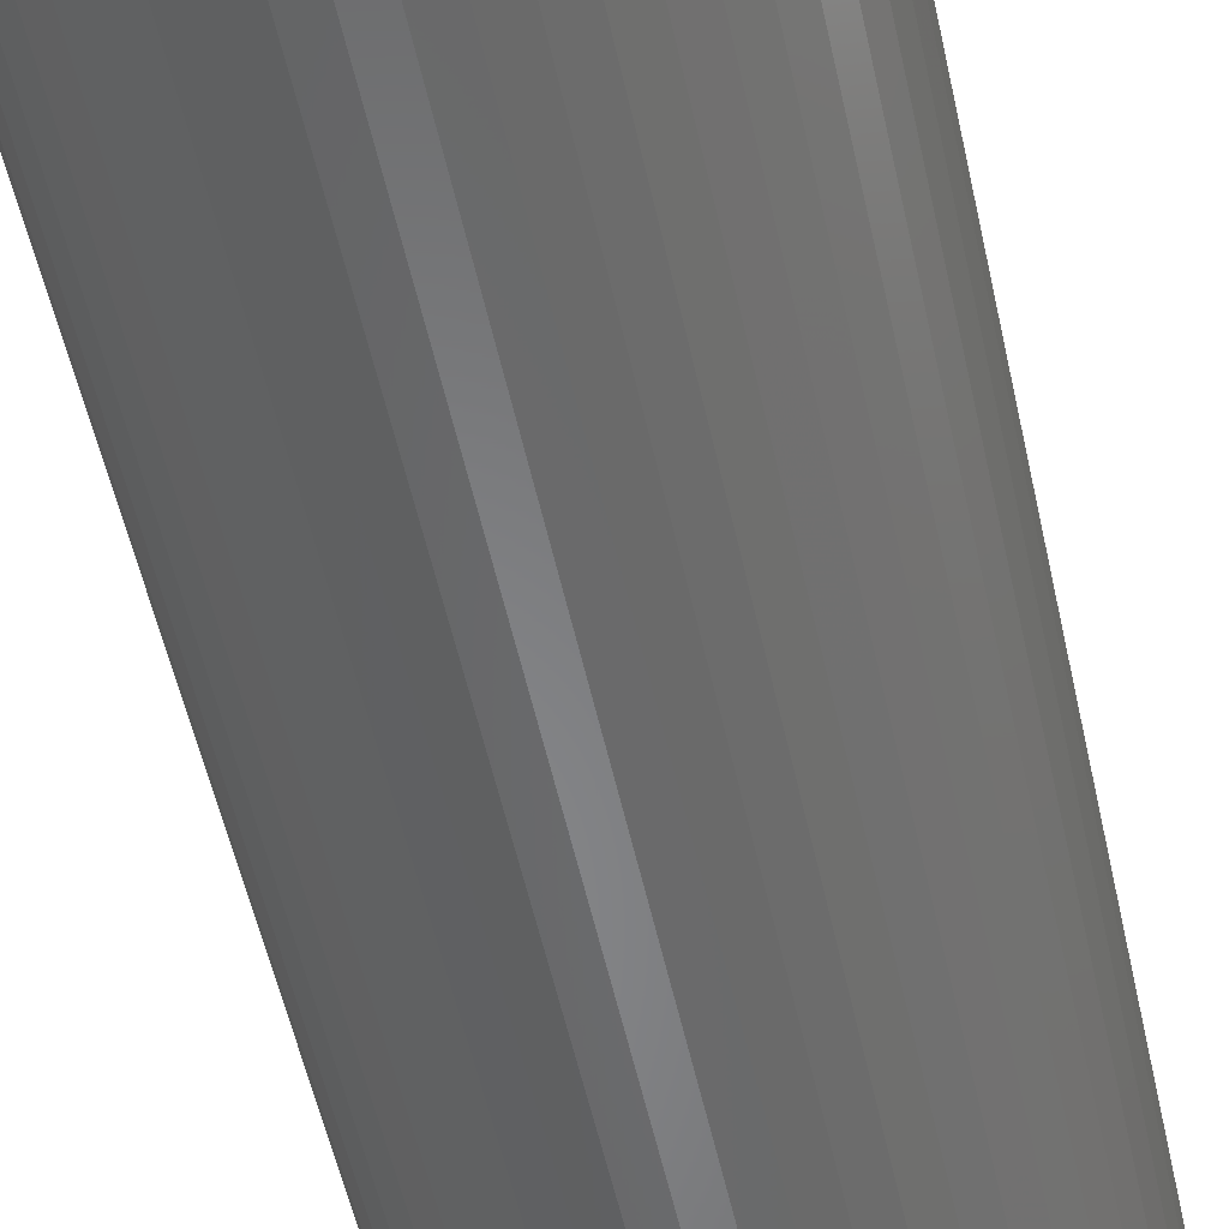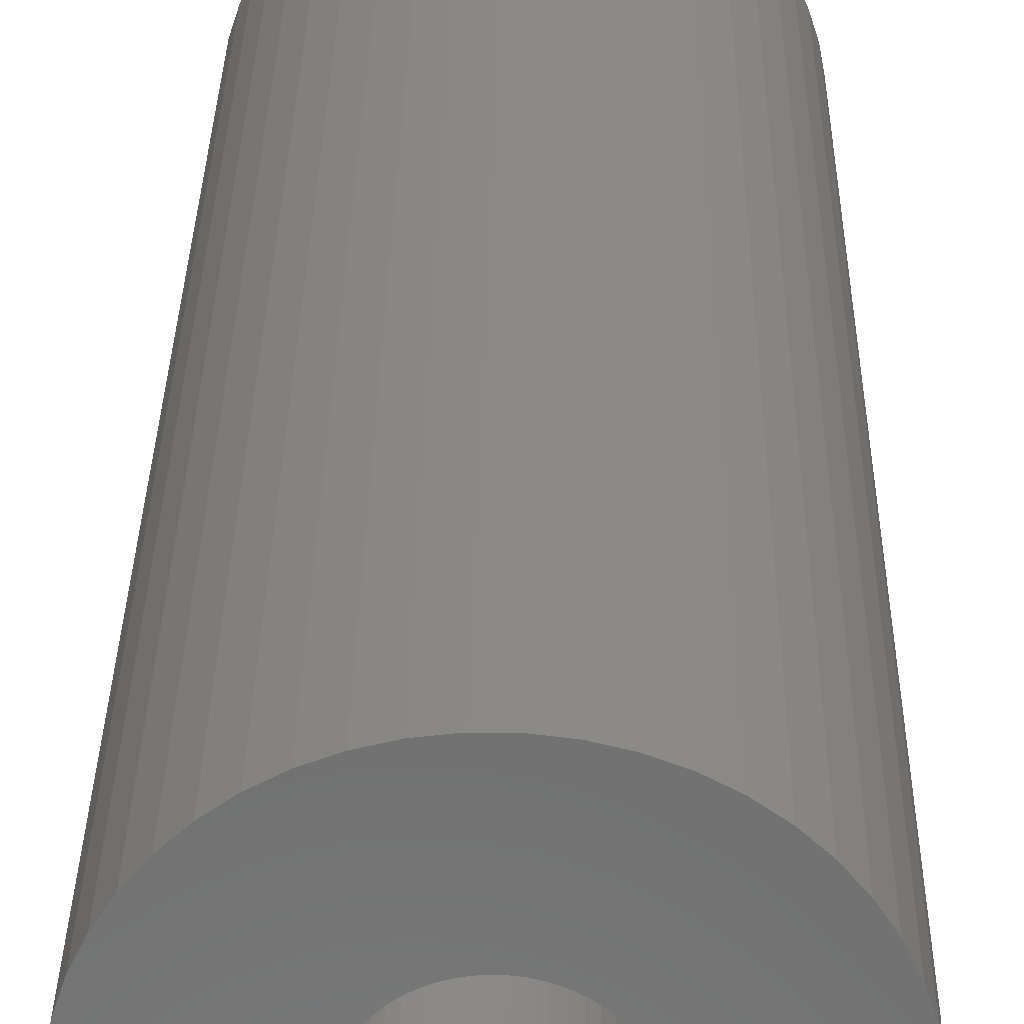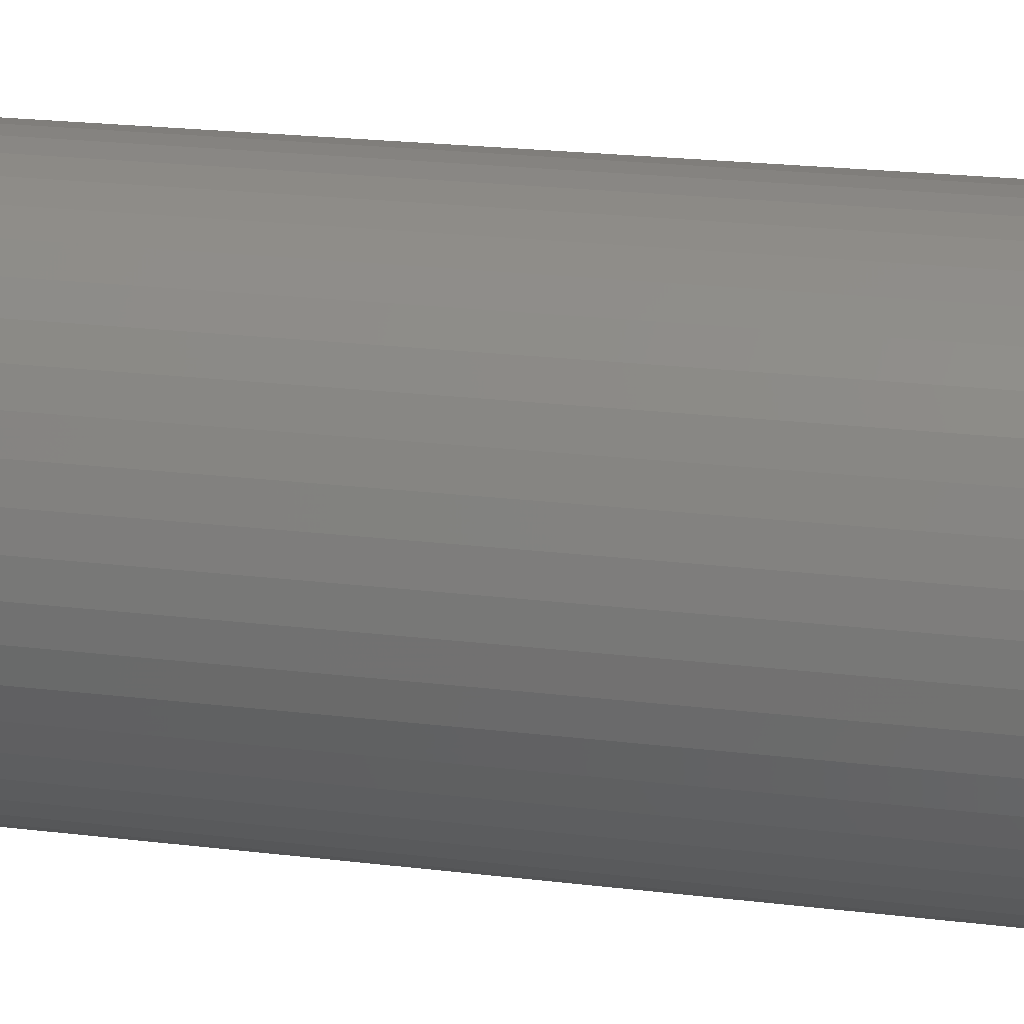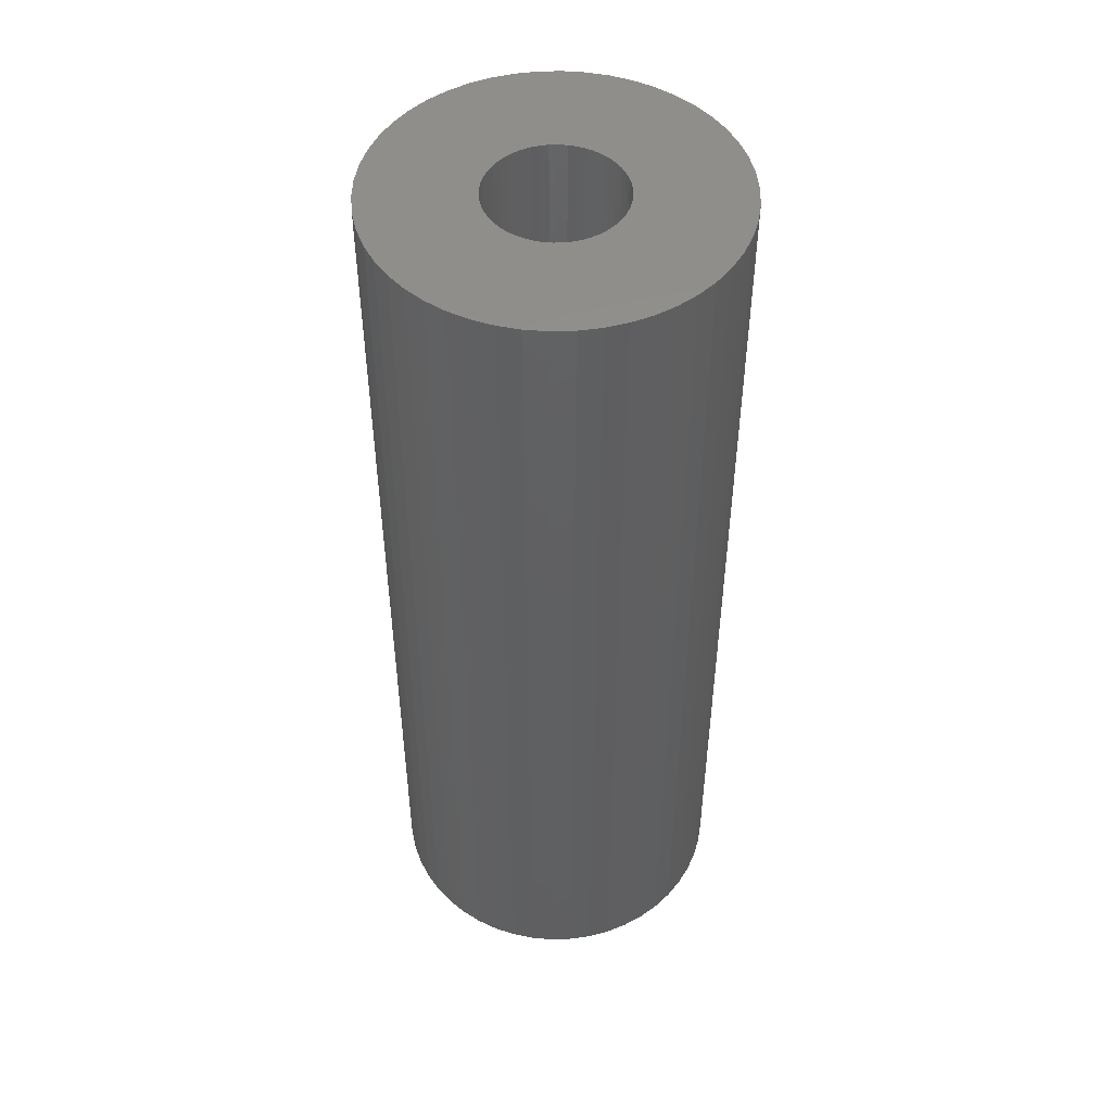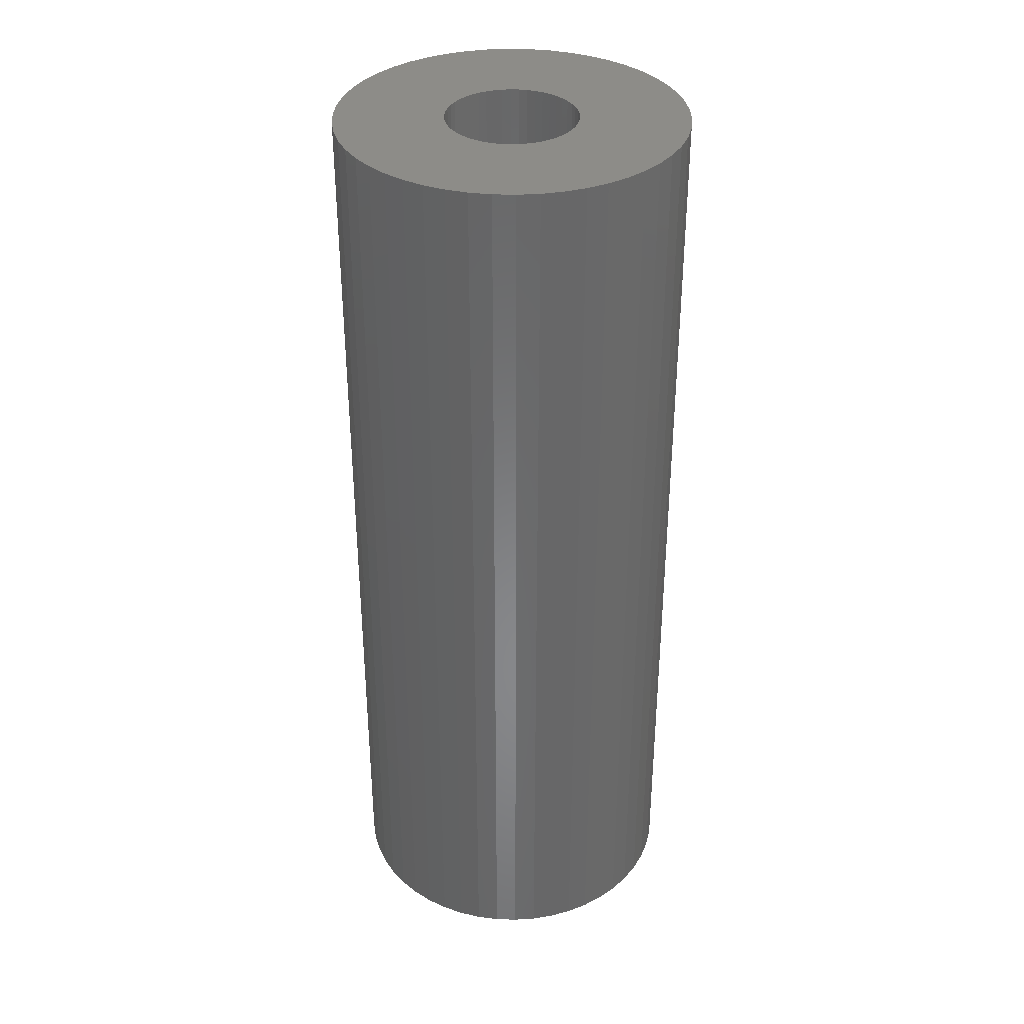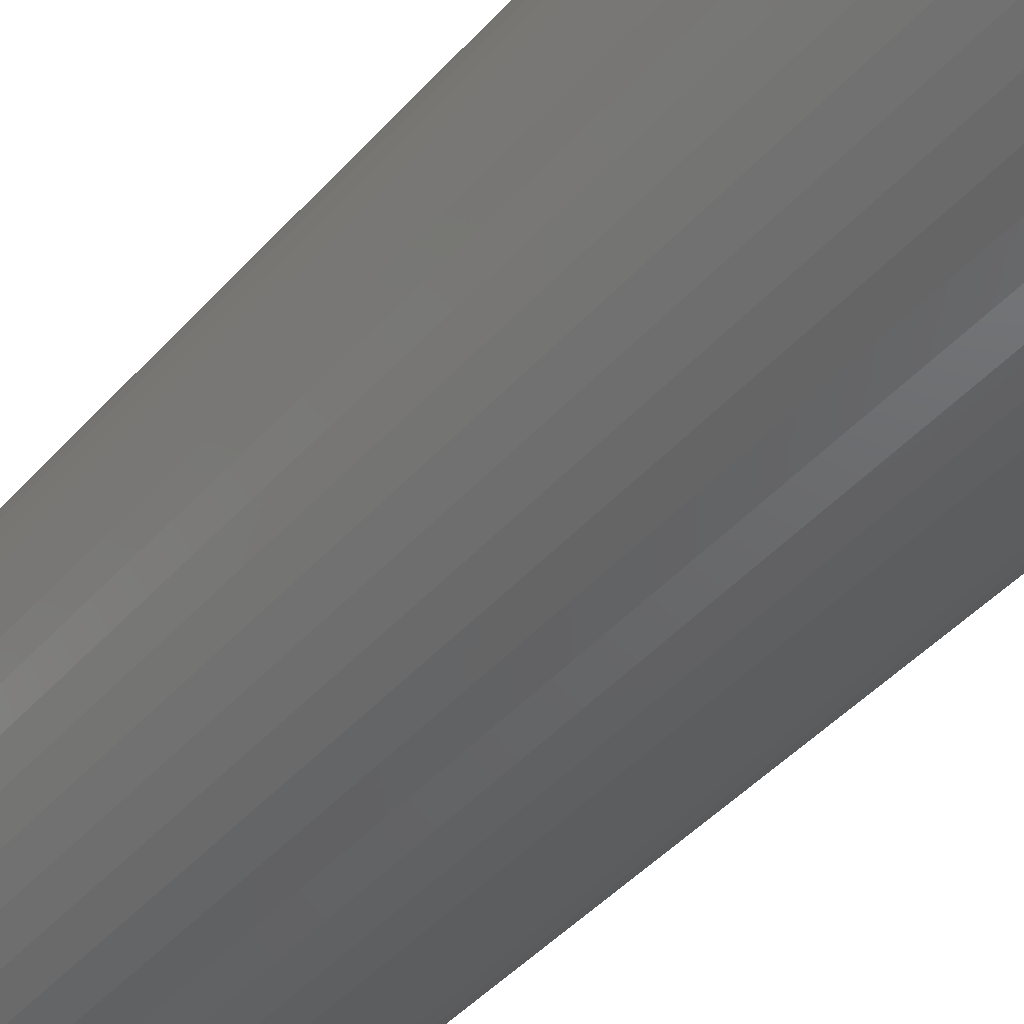
<metadata>
{"format":"stl","ext":"stl","renderer":"f3d","projection":"perspective","resolution":1024,"background":"white","views":[{"elev":-54.0,"azim":-167.8,"up":"+Y"},{"elev":29.5,"azim":0.8,"up":"+Y"},{"elev":19.2,"azim":-76.4,"up":"+Y"},{"elev":48.9,"azim":-9.0,"up":"+Z"},{"elev":35.4,"azim":-62.5,"up":"+Z"},{"elev":-43.1,"azim":-37.8,"up":"+Y"}]}
</metadata>
<code>
# stl→obj: 200 verts, 400 faces
v 18.5 0 50
v 18.35 2.319 -50
v 18.35 2.319 50
v 18.5 0 -50
v -18.5 0 -50
v -18.35 2.319 50
v -18.35 2.319 -50
v -18.5 0 50
v 1.162 18.46 -50
v -1.162 18.46 50
v 1.162 18.46 50
v -1.162 18.46 -50
v -1.162 -18.46 -50
v 1.162 -18.46 50
v -1.162 -18.46 50
v 1.162 -18.46 -50
v 13.49 12.66 -50
v 11.79 14.25 50
v 13.49 12.66 50
v 11.79 14.25 -50
v -11.79 14.25 -50
v -13.49 12.66 50
v -11.79 14.25 50
v -13.49 12.66 -50
v -5.717 17.59 -50
v -7.877 16.74 50
v -5.717 17.59 50
v -7.877 16.74 -50
v 17.2 6.81 50
v 16.21 8.912 -50
v 16.21 8.912 50
v 17.2 6.81 -50
v 14.97 10.87 -50
v 14.97 10.87 50
v 7.877 16.74 -50
v 5.717 17.59 50
v 7.877 16.74 50
v 5.717 17.59 -50
v 9.913 15.62 -50
v 9.913 15.62 50
v -17.2 6.81 -50
v -16.21 8.912 50
v -16.21 8.912 -50
v -17.2 6.81 50
v -14.97 10.87 -50
v -14.97 10.87 50
v -17.92 4.601 -50
v -17.92 4.601 50
v -3.467 18.17 -50
v -3.467 18.17 50
v 3.467 -18.17 50
v 3.467 -18.17 -50
v 17.92 4.601 50
v 17.92 4.601 -50
v 3.467 18.17 50
v 3.467 18.17 -50
v 7 0 50
v 6.945 0.8773 50
v 18.35 -2.319 50
v 6.78 1.741 50
v 6.945 -0.8773 50
v 6.508 2.577 50
v 17.92 -4.601 50
v 6.134 3.372 50
v 6.78 -1.741 50
v 5.663 4.114 50
v 17.2 -6.81 50
v 5.103 4.792 50
v 6.508 -2.577 50
v 4.462 5.394 50
v 16.21 -8.912 50
v 3.751 5.91 50
v 6.134 -3.372 50
v 14.97 -10.87 50
v 2.98 6.334 50
v 2.163 6.657 50
v 1.312 6.876 50
v 0.4395 6.986 50
v -0.4395 6.986 50
v -1.312 6.876 50
v -2.163 6.657 50
v -2.98 6.334 50
v -3.751 5.91 50
v -9.913 15.62 50
v -4.462 5.394 50
v -5.103 4.792 50
v -5.663 4.114 50
v -6.134 3.372 50
v 5.663 -4.114 50
v 13.49 -12.66 50
v 5.103 -4.792 50
v 11.79 -14.25 50
v 4.462 -5.394 50
v 9.913 -15.62 50
v 3.751 -5.91 50
v 7.877 -16.74 50
v 2.98 -6.334 50
v 5.717 -17.59 50
v 2.163 -6.657 50
v 1.312 -6.876 50
v 0.4395 -6.986 50
v -0.4395 -6.986 50
v -1.312 -6.876 50
v -3.467 -18.17 50
v -2.163 -6.657 50
v -5.717 -17.59 50
v -2.98 -6.334 50
v -7.877 -16.74 50
v -3.751 -5.91 50
v -9.913 -15.62 50
v -4.462 -5.394 50
v -11.79 -14.25 50
v -5.103 -4.792 50
v -13.49 -12.66 50
v -5.663 -4.114 50
v -14.97 -10.87 50
v -6.134 -3.372 50
v -16.21 -8.912 50
v -6.508 -2.577 50
v -17.2 -6.81 50
v -6.78 -1.741 50
v -17.92 -4.601 50
v -6.945 -0.8773 50
v -18.35 -2.319 50
v -7 0 50
v -6.508 2.577 50
v -6.78 1.741 50
v -6.945 0.8773 50
v -9.913 15.62 -50
v 18.35 -2.319 -50
v 14.97 -10.87 -50
v 13.49 -12.66 -50
v 17.92 -4.601 -50
v 17.2 -6.81 -50
v -16.21 -8.912 -50
v -17.2 -6.81 -50
v 7 0 -50
v 6.945 -0.8773 -50
v 6.78 -1.741 -50
v 6.945 0.8773 -50
v 6.508 -2.577 -50
v 16.21 -8.912 -50
v 6.134 -3.372 -50
v 6.78 1.741 -50
v 5.663 -4.114 -50
v 5.103 -4.792 -50
v 11.79 -14.25 -50
v 6.508 2.577 -50
v 4.462 -5.394 -50
v 9.913 -15.62 -50
v 3.751 -5.91 -50
v 7.877 -16.74 -50
v 6.134 3.372 -50
v 2.98 -6.334 -50
v 5.717 -17.59 -50
v 2.163 -6.657 -50
v 1.312 -6.876 -50
v 0.4395 -6.986 -50
v -0.4395 -6.986 -50
v -1.312 -6.876 -50
v -3.467 -18.17 -50
v -2.163 -6.657 -50
v -5.717 -17.59 -50
v -2.98 -6.334 -50
v -7.877 -16.74 -50
v -3.751 -5.91 -50
v -9.913 -15.62 -50
v -4.462 -5.394 -50
v -11.79 -14.25 -50
v -5.103 -4.792 -50
v -13.49 -12.66 -50
v -5.663 -4.114 -50
v -14.97 -10.87 -50
v -6.134 -3.372 -50
v 5.663 4.114 -50
v 5.103 4.792 -50
v 4.462 5.394 -50
v 3.751 5.91 -50
v 2.98 6.334 -50
v 2.163 6.657 -50
v 1.312 6.876 -50
v 0.4395 6.986 -50
v -0.4395 6.986 -50
v -1.312 6.876 -50
v -2.163 6.657 -50
v -2.98 6.334 -50
v -3.751 5.91 -50
v -4.462 5.394 -50
v -5.103 4.792 -50
v -5.663 4.114 -50
v -6.134 3.372 -50
v -6.508 2.577 -50
v -6.78 1.741 -50
v -6.945 0.8773 -50
v -7 0 -50
v -6.508 -2.577 -50
v -6.78 -1.741 -50
v -17.92 -4.601 -50
v -6.945 -0.8773 -50
v -18.35 -2.319 -50
f 1 2 3
f 2 1 4
f 5 6 7
f 6 5 8
f 9 10 11
f 10 9 12
f 13 14 15
f 14 13 16
f 17 18 19
f 18 17 20
f 21 22 23
f 22 21 24
f 25 26 27
f 26 25 28
f 29 30 31
f 30 29 32
f 31 33 34
f 33 31 30
f 35 36 37
f 36 35 38
f 39 37 40
f 37 39 35
f 41 42 43
f 42 41 44
f 45 22 24
f 22 45 46
f 47 44 41
f 44 47 48
f 49 27 50
f 27 49 25
f 16 51 14
f 51 16 52
f 53 32 29
f 32 53 54
f 3 54 53
f 54 3 2
f 34 17 19
f 17 34 33
f 38 55 36
f 55 38 56
f 56 11 55
f 11 56 9
f 20 40 18
f 40 20 39
f 43 46 45
f 46 43 42
f 7 48 47
f 48 7 6
f 57 1 3
f 58 3 53
f 1 57 59
f 60 53 29
f 61 59 57
f 62 29 31
f 59 61 63
f 64 31 34
f 65 63 61
f 66 34 19
f 63 65 67
f 68 19 18
f 69 67 65
f 70 18 40
f 67 69 71
f 72 40 37
f 73 71 69
f 71 73 74
f 3 58 57
f 53 60 58
f 29 62 60
f 31 64 62
f 75 37 36
f 34 66 64
f 19 68 66
f 18 70 68
f 40 72 70
f 76 36 55
f 37 75 72
f 36 76 75
f 55 77 76
f 11 77 55
f 11 78 77
f 11 79 78
f 10 79 11
f 10 80 79
f 50 80 10
f 80 50 81
f 27 81 50
f 81 27 82
f 26 82 27
f 82 26 83
f 84 83 26
f 83 84 85
f 23 85 84
f 85 23 86
f 22 86 23
f 86 22 87
f 87 46 88
f 46 87 22
f 89 74 73
f 74 89 90
f 91 90 89
f 90 91 92
f 93 92 91
f 92 93 94
f 95 94 93
f 94 95 96
f 97 96 95
f 96 97 98
f 99 98 97
f 98 99 51
f 100 51 99
f 100 14 51
f 101 14 100
f 102 14 101
f 102 15 14
f 103 15 102
f 104 103 105
f 106 105 107
f 103 104 15
f 108 107 109
f 110 109 111
f 112 111 113
f 114 113 115
f 105 106 104
f 116 115 117
f 118 117 119
f 120 119 121
f 122 121 123
f 107 108 106
f 124 123 125
f 42 88 46
f 88 42 126
f 109 110 108
f 44 126 42
f 111 112 110
f 126 44 127
f 113 114 112
f 48 127 44
f 115 116 114
f 127 48 128
f 117 118 116
f 6 128 48
f 119 120 118
f 128 6 125
f 121 122 120
f 8 125 6
f 123 124 122
f 125 8 124
f 28 84 26
f 84 28 129
f 129 23 84
f 23 129 21
f 12 50 10
f 50 12 49
f 59 4 1
f 4 59 130
f 90 131 74
f 131 90 132
f 67 133 63
f 133 67 134
f 63 130 59
f 130 63 133
f 135 120 136
f 120 135 118
f 137 4 130
f 138 130 133
f 4 137 2
f 139 133 134
f 140 2 137
f 141 134 142
f 2 140 54
f 143 142 131
f 144 54 140
f 145 131 132
f 54 144 32
f 146 132 147
f 148 32 144
f 149 147 150
f 32 148 30
f 151 150 152
f 153 30 148
f 30 153 33
f 130 138 137
f 133 139 138
f 134 141 139
f 142 143 141
f 154 152 155
f 131 145 143
f 132 146 145
f 147 149 146
f 150 151 149
f 156 155 52
f 152 154 151
f 155 156 154
f 52 157 156
f 16 157 52
f 16 158 157
f 16 159 158
f 13 159 16
f 13 160 159
f 161 160 13
f 160 161 162
f 163 162 161
f 162 163 164
f 165 164 163
f 164 165 166
f 167 166 165
f 166 167 168
f 169 168 167
f 168 169 170
f 171 170 169
f 170 171 172
f 172 173 174
f 173 172 171
f 175 33 153
f 33 175 17
f 176 17 175
f 17 176 20
f 177 20 176
f 20 177 39
f 178 39 177
f 39 178 35
f 179 35 178
f 35 179 38
f 180 38 179
f 38 180 56
f 181 56 180
f 181 9 56
f 182 9 181
f 183 9 182
f 183 12 9
f 184 12 183
f 49 184 185
f 25 185 186
f 184 49 12
f 28 186 187
f 129 187 188
f 21 188 189
f 24 189 190
f 185 25 49
f 45 190 191
f 43 191 192
f 41 192 193
f 47 193 194
f 186 28 25
f 7 194 195
f 135 174 173
f 174 135 196
f 187 129 28
f 136 196 135
f 188 21 129
f 196 136 197
f 189 24 21
f 198 197 136
f 190 45 24
f 197 198 199
f 191 43 45
f 200 199 198
f 192 41 43
f 199 200 195
f 193 47 41
f 5 195 200
f 194 7 47
f 195 5 7
f 152 94 96
f 94 152 150
f 147 90 92
f 90 147 132
f 74 142 71
f 142 74 131
f 136 122 198
f 122 136 120
f 155 96 98
f 96 155 152
f 52 98 51
f 98 52 155
f 71 134 67
f 134 71 142
f 161 15 104
f 15 161 13
f 165 106 108
f 106 165 163
f 163 104 106
f 104 163 161
f 171 116 173
f 116 171 114
f 171 112 114
f 112 171 169
f 198 124 200
f 124 198 122
f 200 8 5
f 8 200 124
f 150 92 94
f 92 150 147
f 173 118 135
f 118 173 116
f 167 108 110
f 108 167 165
f 169 110 112
f 110 169 167
f 137 58 140
f 58 137 57
f 125 194 128
f 194 125 195
f 183 78 79
f 78 183 182
f 158 102 101
f 102 158 159
f 146 93 91
f 93 146 149
f 177 68 70
f 68 177 176
f 189 85 86
f 85 189 188
f 186 81 82
f 81 186 185
f 148 64 153
f 64 148 62
f 140 60 144
f 60 140 58
f 180 75 76
f 75 180 179
f 179 72 75
f 72 179 178
f 126 191 88
f 191 126 192
f 88 190 87
f 190 88 191
f 127 192 126
f 192 127 193
f 188 83 85
f 83 188 187
f 185 80 81
f 80 185 184
f 157 101 100
f 101 157 158
f 144 62 148
f 62 144 60
f 175 68 176
f 68 175 66
f 153 66 175
f 66 153 64
f 181 76 77
f 76 181 180
f 182 77 78
f 77 182 181
f 178 70 72
f 70 178 177
f 128 193 127
f 193 128 194
f 187 82 83
f 82 187 186
f 184 79 80
f 79 184 183
f 138 57 137
f 57 138 61
f 143 69 141
f 69 143 73
f 115 174 117
f 174 115 172
f 117 196 119
f 196 117 174
f 149 95 93
f 95 149 151
f 154 99 97
f 99 154 156
f 87 189 86
f 189 87 190
f 162 107 105
f 107 162 164
f 119 197 121
f 197 119 196
f 151 97 95
f 97 151 154
f 156 100 99
f 100 156 157
f 141 65 139
f 65 141 69
f 139 61 138
f 61 139 65
f 145 73 143
f 73 145 89
f 146 89 145
f 89 146 91
f 159 103 102
f 103 159 160
f 168 113 111
f 113 168 170
f 160 105 103
f 105 160 162
f 113 172 115
f 172 113 170
f 121 199 123
f 199 121 197
f 123 195 125
f 195 123 199
f 164 109 107
f 109 164 166
f 166 111 109
f 111 166 168

</code>
